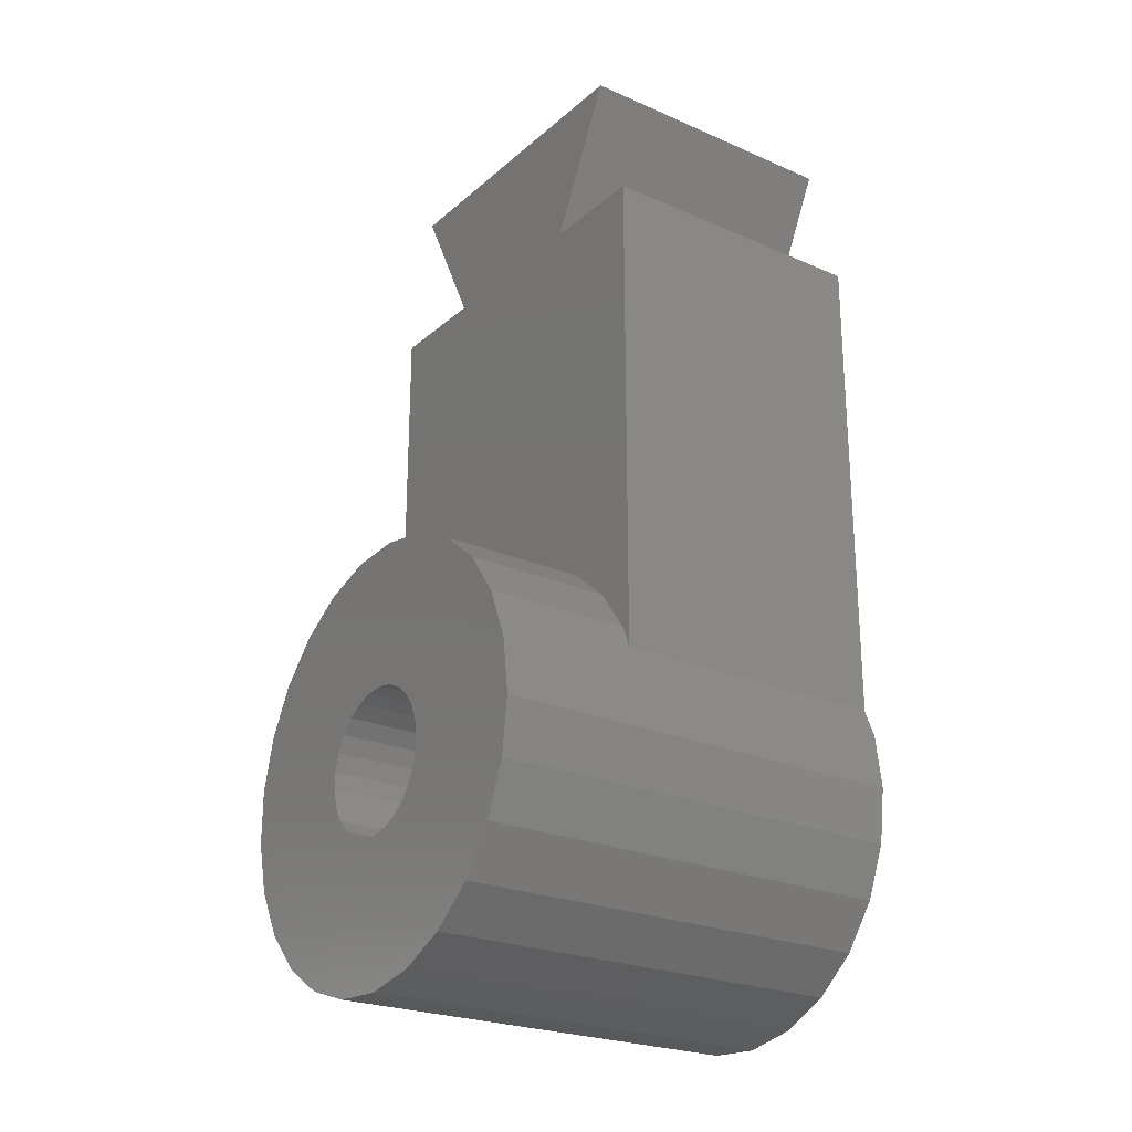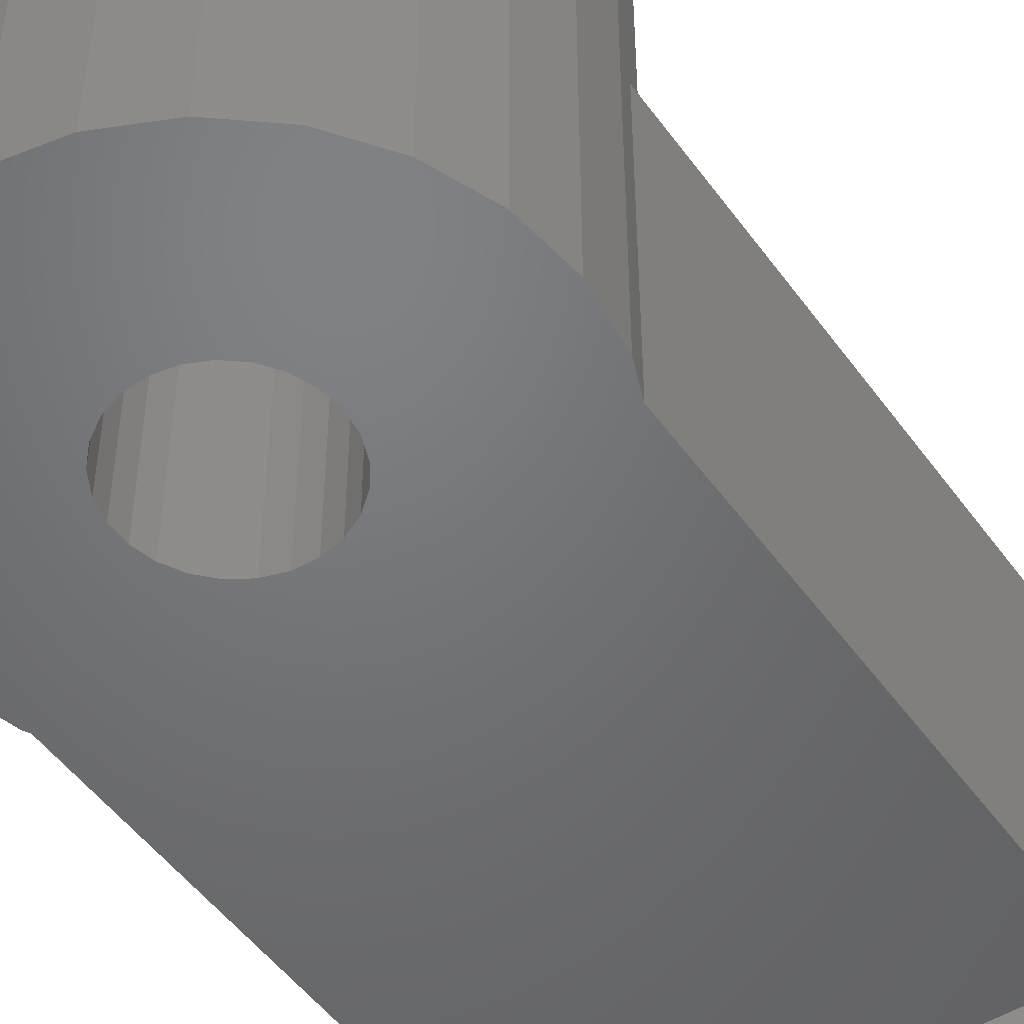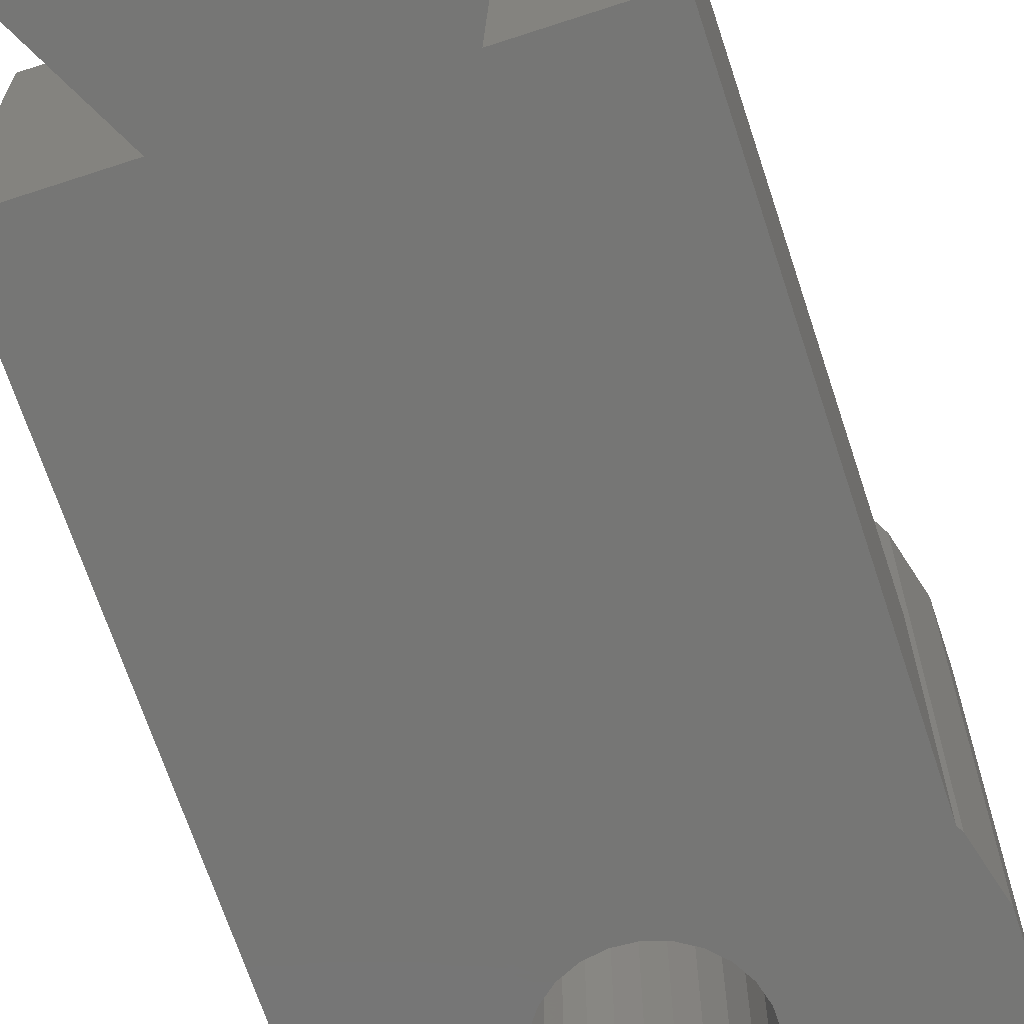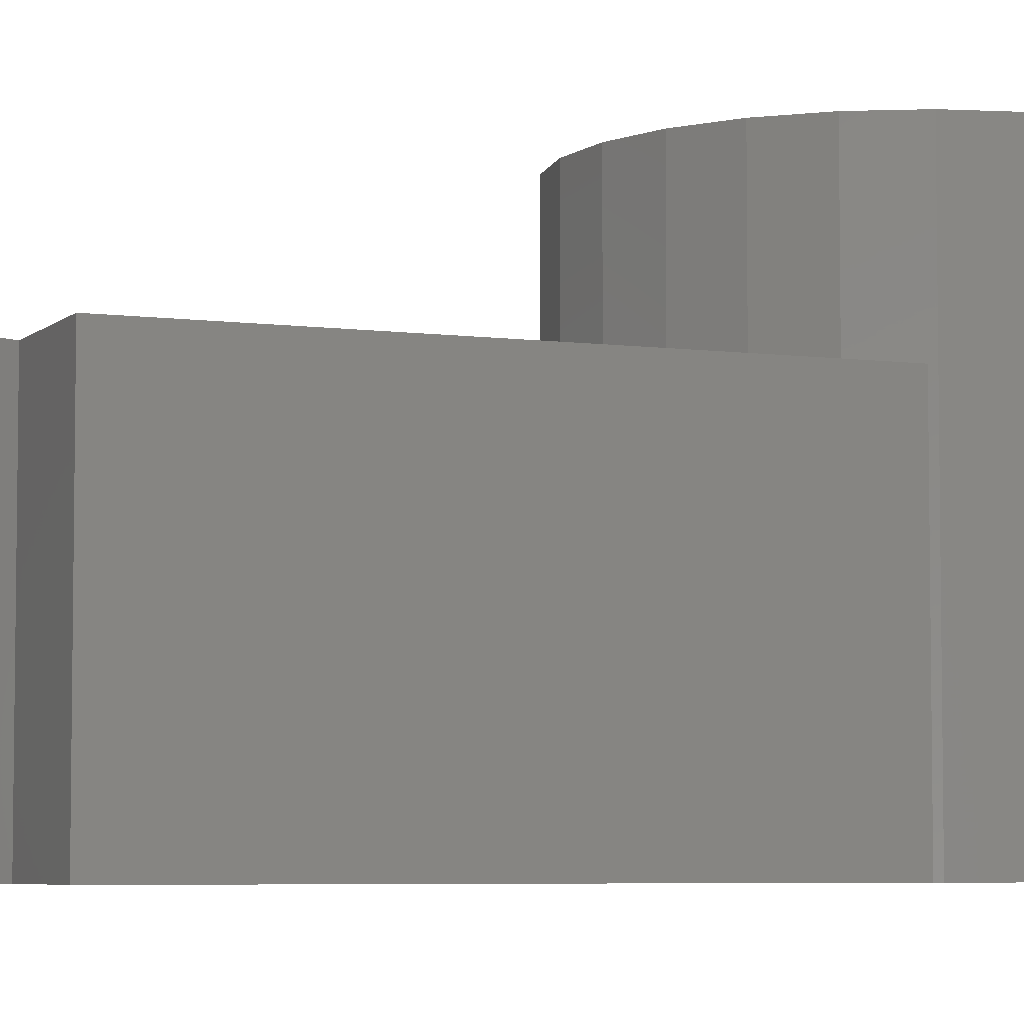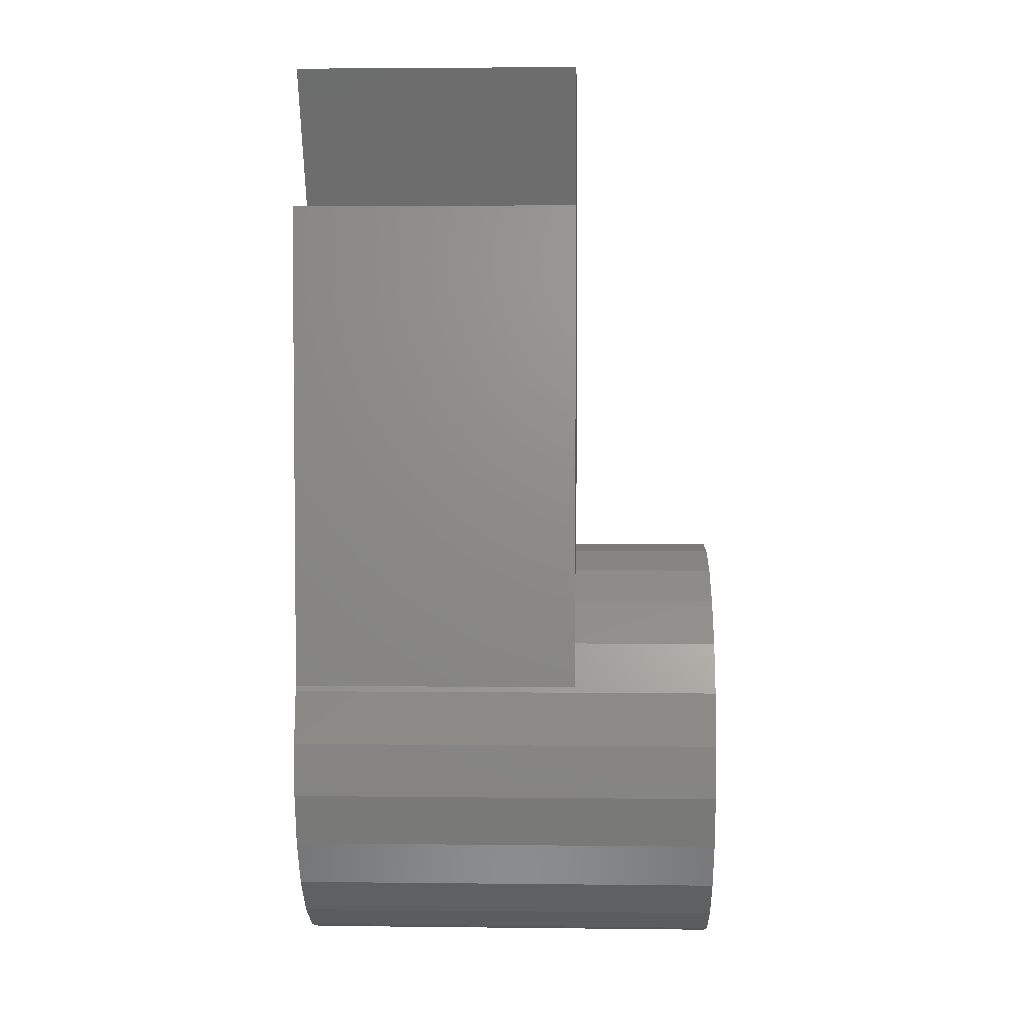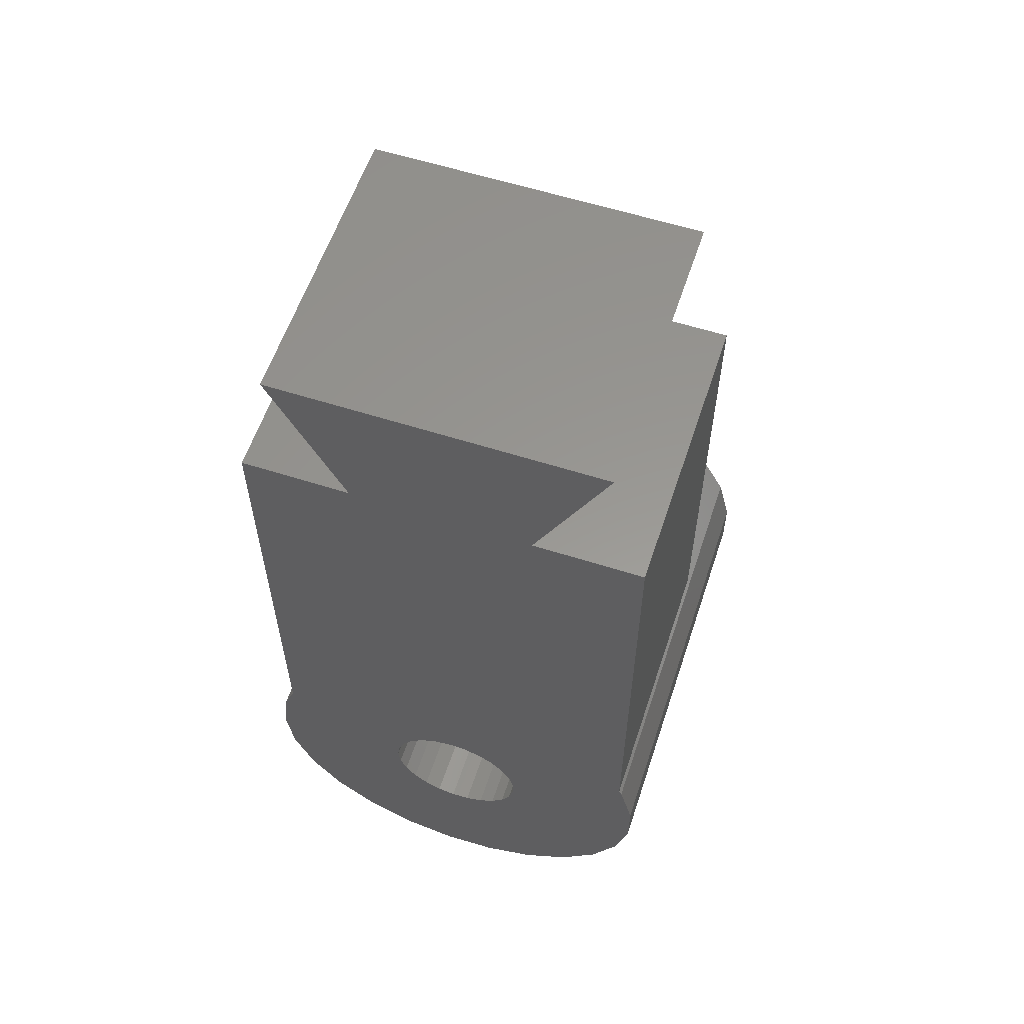
<metadata>
{"format":"stl","ext":"stl","renderer":"f3d","projection":"perspective","resolution":1024,"background":"white","views":[{"elev":-24.1,"azim":54.2,"up":"+Y"},{"elev":-50.0,"azim":34.5,"up":"+Z"},{"elev":-68.2,"azim":-161.8,"up":"+Z"},{"elev":-5.4,"azim":-113.0,"up":"+Z"},{"elev":3.7,"azim":-87.9,"up":"+Y"},{"elev":58.6,"azim":-161.7,"up":"+Y"}]}
</metadata>
<code>
# stl→obj: 116 verts, 232 faces
v -2.976 -0.376 0
v -2.976 0.376 0
v -2.789 -1.104 0
v -2.789 1.104 0
v -2.75 1.176 0
v -2.75 8 0
v -1.25 8 0
v -2.25 10 0
v 2.25 10 0
v 0.729 0.6845 0
v 2.75 1.139 0
v 0.8763 0.4818 0
v 1.25 8 0
v -0.9298 -0.3681 0
v -0.9921 -0.1253 0
v 2.75 8 0
v 0.9686 0.2487 0
v 2.906 0.7461 0
v 0.9686 -0.2487 0
v 3 0 0
v 0.729 -0.6845 0
v 2.906 -0.7461 0
v 0.06279 -0.998 0
v 2.629 -1.445 0
v 2.187 -2.054 0
v 1.607 -2.533 0
v 0.9271 -2.853 0
v 0.1884 -2.994 0
v -0.5621 -2.947 0
v -1.277 -2.714 0
v -1.912 -2.312 0
v -2.427 -1.763 0
v -0.9921 0.1253 0
v -0.809 -0.5878 0
v -0.6374 -0.7705 0
v -0.1874 -0.9823 0
v -0.4258 -0.9048 0
v 0.5358 -0.8443 0
v 0.309 -0.9511 0
v 0.8763 -0.4818 0
v 1 0 0
v 0.5358 0.8443 0
v -0.809 0.5878 0
v -0.6374 0.7705 0
v 0.309 0.9511 0
v 0.06279 0.998 0
v -0.1874 0.9823 0
v -0.4258 0.9048 0
v -0.9298 0.3681 0
v -2.976 -0.376 6
v -2.976 0.376 6
v -2.789 -1.104 6
v -2.427 -1.763 6
v -1.912 -2.312 6
v -1.277 -2.714 6
v -0.5621 -2.947 6
v 0.1884 -2.994 6
v 0.9271 -2.853 6
v 1.607 -2.533 6
v 2.187 -2.054 6
v 2.629 -1.445 6
v 2.906 -0.7461 6
v 3 0 6
v 2.906 0.7461 6
v 2.75 1.139 4
v 2.629 1.445 4
v 2.629 1.445 6
v 2.75 8 4
v 1.25 8 4
v 2.25 10 4
v -2.25 10 4
v -1.25 8 4
v -2.75 8 4
v -2.75 1.176 4
v -2.789 1.104 6
v -2.427 1.763 6
v -2.427 1.763 4
v -0.9298 0.3681 6
v -0.9921 0.1253 6
v -0.9921 -0.1253 6
v -0.809 0.5878 6
v -0.6374 0.7705 6
v -0.4258 0.9048 6
v -0.1874 0.9823 6
v 0.06279 0.998 6
v 0.309 0.9511 6
v 0.5358 0.8443 6
v 0.729 0.6845 6
v 0.8763 0.4818 6
v 0.9686 0.2487 6
v 1 0 6
v 0.9686 -0.2487 6
v 0.8763 -0.4818 6
v 0.729 -0.6845 6
v 0.5358 -0.8443 6
v 0.309 -0.9511 6
v 0.06279 -0.998 6
v -0.1874 -0.9823 6
v -0.4258 -0.9048 6
v -0.6374 -0.7705 6
v -0.809 -0.5878 6
v -0.9298 -0.3681 6
v 1.607 2.533 6
v 2.187 2.054 6
v 0.9271 2.853 6
v 0.1884 2.994 6
v -0.5621 2.947 6
v -1.277 2.714 6
v -1.912 2.312 6
v -1.277 2.714 4
v -0.5621 2.947 4
v 0.1884 2.994 4
v -1.912 2.312 4
v 0.9271 2.853 4
v 1.607 2.533 4
v 2.187 2.054 4
f 1 2 3
f 3 2 4
f 3 4 5
f 5 6 7
f 5 7 3
f 7 8 9
f 10 11 12
f 7 9 13
f 7 13 3
f 14 3 15
f 10 16 11
f 17 11 18
f 19 18 20
f 21 20 22
f 23 22 24
f 3 24 25
f 3 25 26
f 3 26 27
f 3 27 28
f 3 28 29
f 3 29 30
f 3 30 31
f 3 31 32
f 3 33 15
f 34 3 14
f 35 3 34
f 36 3 37
f 3 35 37
f 38 22 39
f 3 36 24
f 39 22 23
f 36 23 24
f 21 22 38
f 40 20 21
f 19 20 40
f 41 18 19
f 17 18 41
f 12 11 17
f 42 16 10
f 43 16 44
f 45 16 42
f 46 16 45
f 47 16 46
f 48 16 47
f 44 16 48
f 3 16 43
f 3 43 49
f 3 49 33
f 16 3 13
f 1 50 2
f 2 50 51
f 1 3 50
f 50 3 52
f 3 32 52
f 52 32 53
f 32 31 53
f 53 31 54
f 54 31 30
f 55 54 30
f 55 30 29
f 56 55 29
f 56 29 28
f 57 56 28
f 57 28 27
f 58 57 27
f 58 27 26
f 59 58 26
f 59 26 25
f 60 59 25
f 60 25 24
f 61 60 24
f 61 24 22
f 62 61 22
f 62 22 20
f 63 62 20
f 20 18 64
f 63 20 64
f 65 66 67
f 18 65 64
f 64 65 67
f 11 65 18
f 65 11 16
f 68 65 16
f 13 69 16
f 16 69 68
f 69 13 9
f 70 69 9
f 8 71 9
f 9 71 70
f 8 7 71
f 71 7 72
f 6 73 7
f 7 73 72
f 5 74 6
f 6 74 73
f 4 75 5
f 74 75 76
f 5 75 74
f 74 76 77
f 2 51 4
f 4 51 75
f 49 78 79
f 33 49 79
f 33 79 80
f 15 33 80
f 43 81 78
f 49 43 78
f 44 82 81
f 43 44 81
f 48 83 82
f 44 48 82
f 47 84 83
f 48 47 83
f 46 85 84
f 47 46 84
f 45 86 85
f 46 45 85
f 42 87 86
f 45 42 86
f 10 88 87
f 42 10 87
f 89 88 12
f 12 88 10
f 90 89 17
f 17 89 12
f 91 90 41
f 41 90 17
f 91 41 92
f 92 41 19
f 92 19 93
f 93 19 40
f 93 40 94
f 94 40 21
f 94 21 95
f 95 21 38
f 95 38 96
f 96 38 39
f 96 39 97
f 97 39 23
f 97 23 98
f 98 23 36
f 98 36 99
f 99 36 37
f 99 37 100
f 100 37 35
f 101 100 35
f 34 101 35
f 102 101 34
f 14 102 34
f 80 102 14
f 15 80 14
f 51 50 52
f 54 51 53
f 53 51 52
f 55 51 54
f 56 51 55
f 57 51 56
f 58 51 57
f 59 51 58
f 99 51 59
f 94 95 61
f 86 87 67
f 103 51 104
f 105 51 103
f 106 51 105
f 107 51 106
f 108 51 107
f 109 51 108
f 76 51 109
f 75 51 76
f 97 98 60
f 79 78 51
f 100 101 51
f 78 81 51
f 92 93 62
f 82 83 51
f 90 91 63
f 82 51 81
f 88 89 64
f 104 51 83
f 104 84 67
f 104 83 84
f 84 85 67
f 67 87 64
f 87 88 64
f 64 89 63
f 89 90 63
f 63 91 62
f 91 92 62
f 62 93 61
f 93 94 61
f 61 95 60
f 80 79 51
f 95 96 60
f 96 97 60
f 60 98 59
f 98 99 59
f 100 51 99
f 85 86 67
f 101 102 51
f 102 80 51
f 110 111 73
f 73 74 77
f 111 112 73
f 113 73 77
f 113 110 73
f 112 114 73
f 114 115 73
f 115 116 73
f 66 68 116
f 65 68 66
f 116 69 72
f 116 68 69
f 116 72 73
f 69 70 72
f 71 72 70
f 66 116 104
f 67 66 104
f 77 76 113
f 113 76 109
f 113 109 110
f 110 109 108
f 110 108 111
f 111 108 107
f 111 107 112
f 112 107 106
f 112 106 114
f 114 106 105
f 114 105 115
f 115 105 103
f 115 103 116
f 116 103 104

</code>
